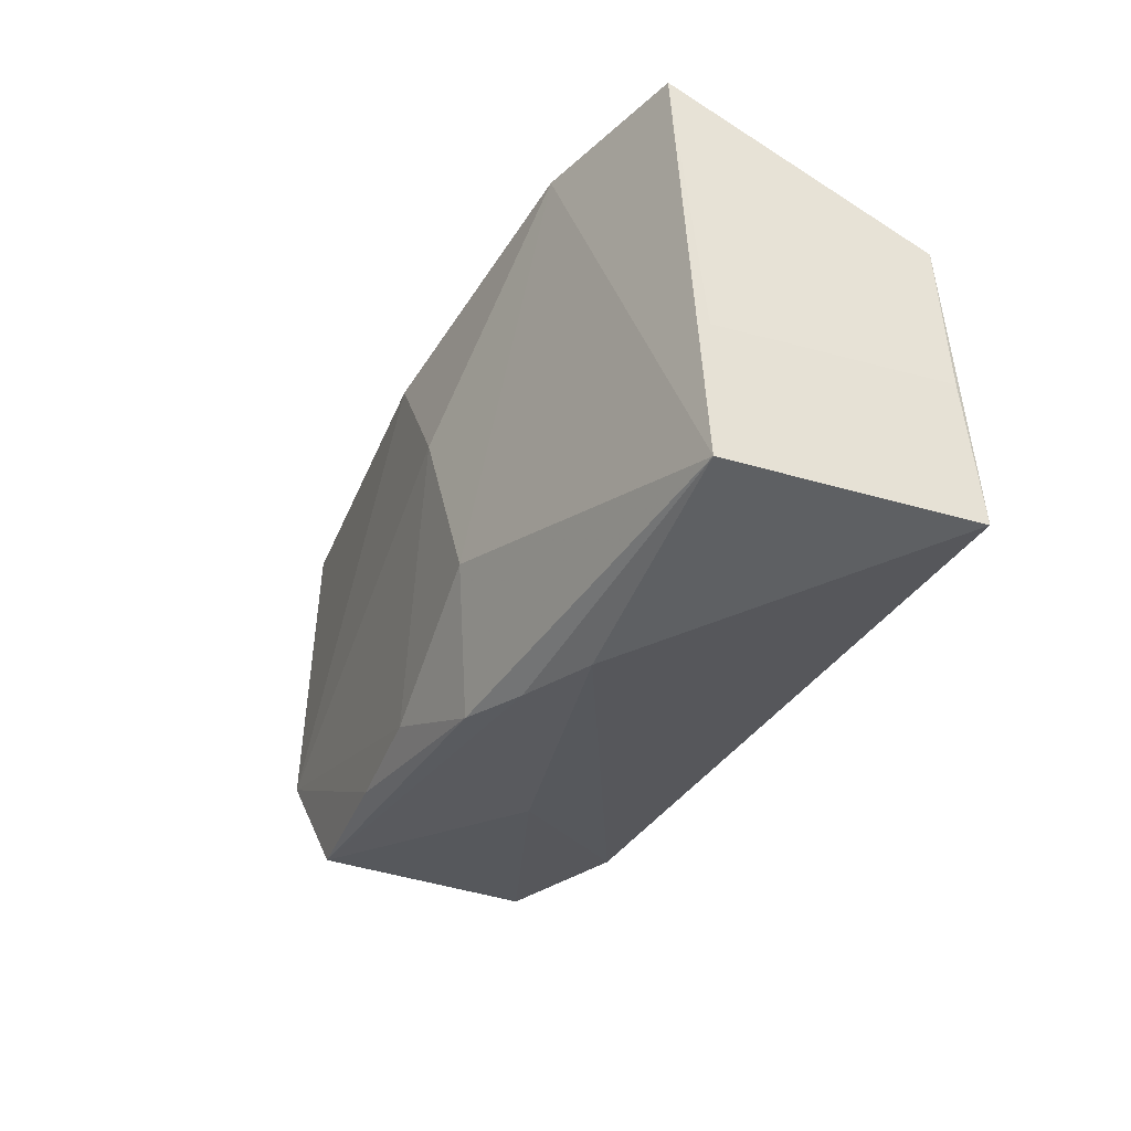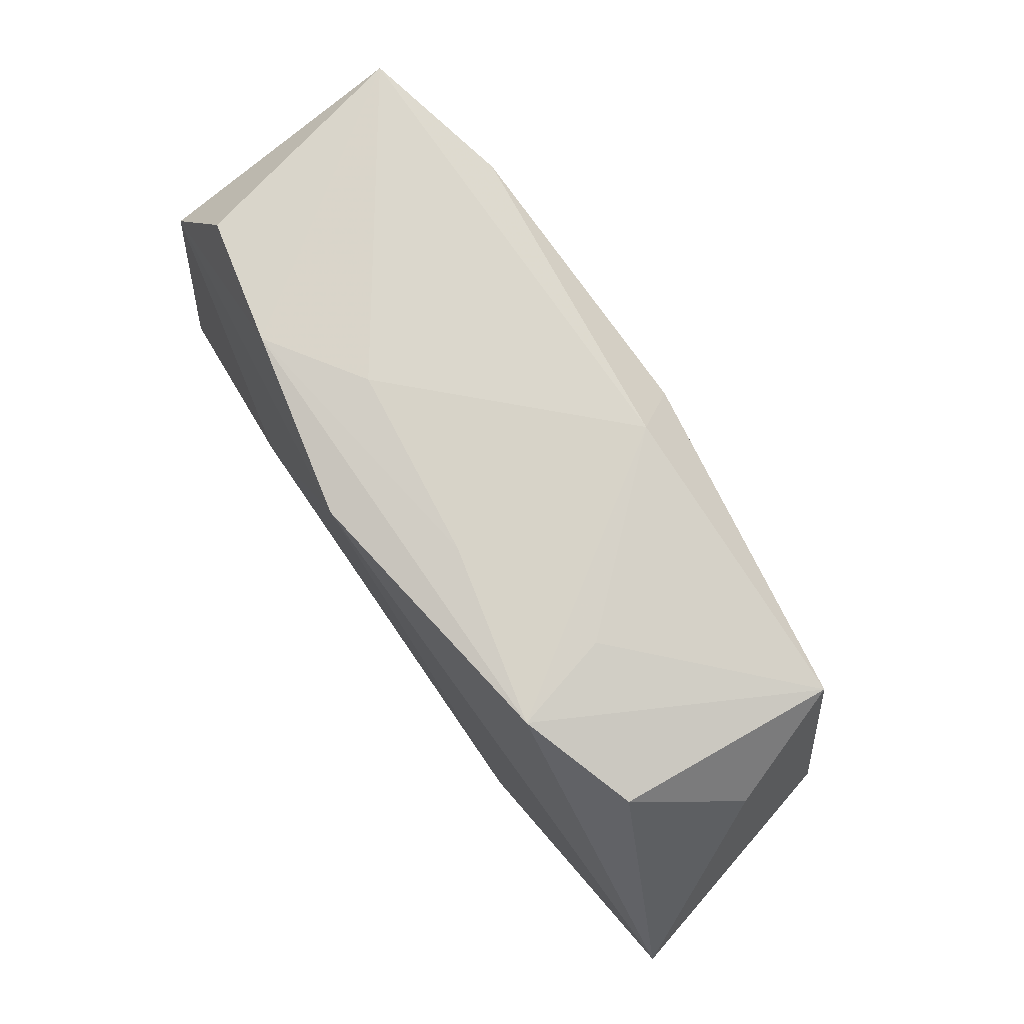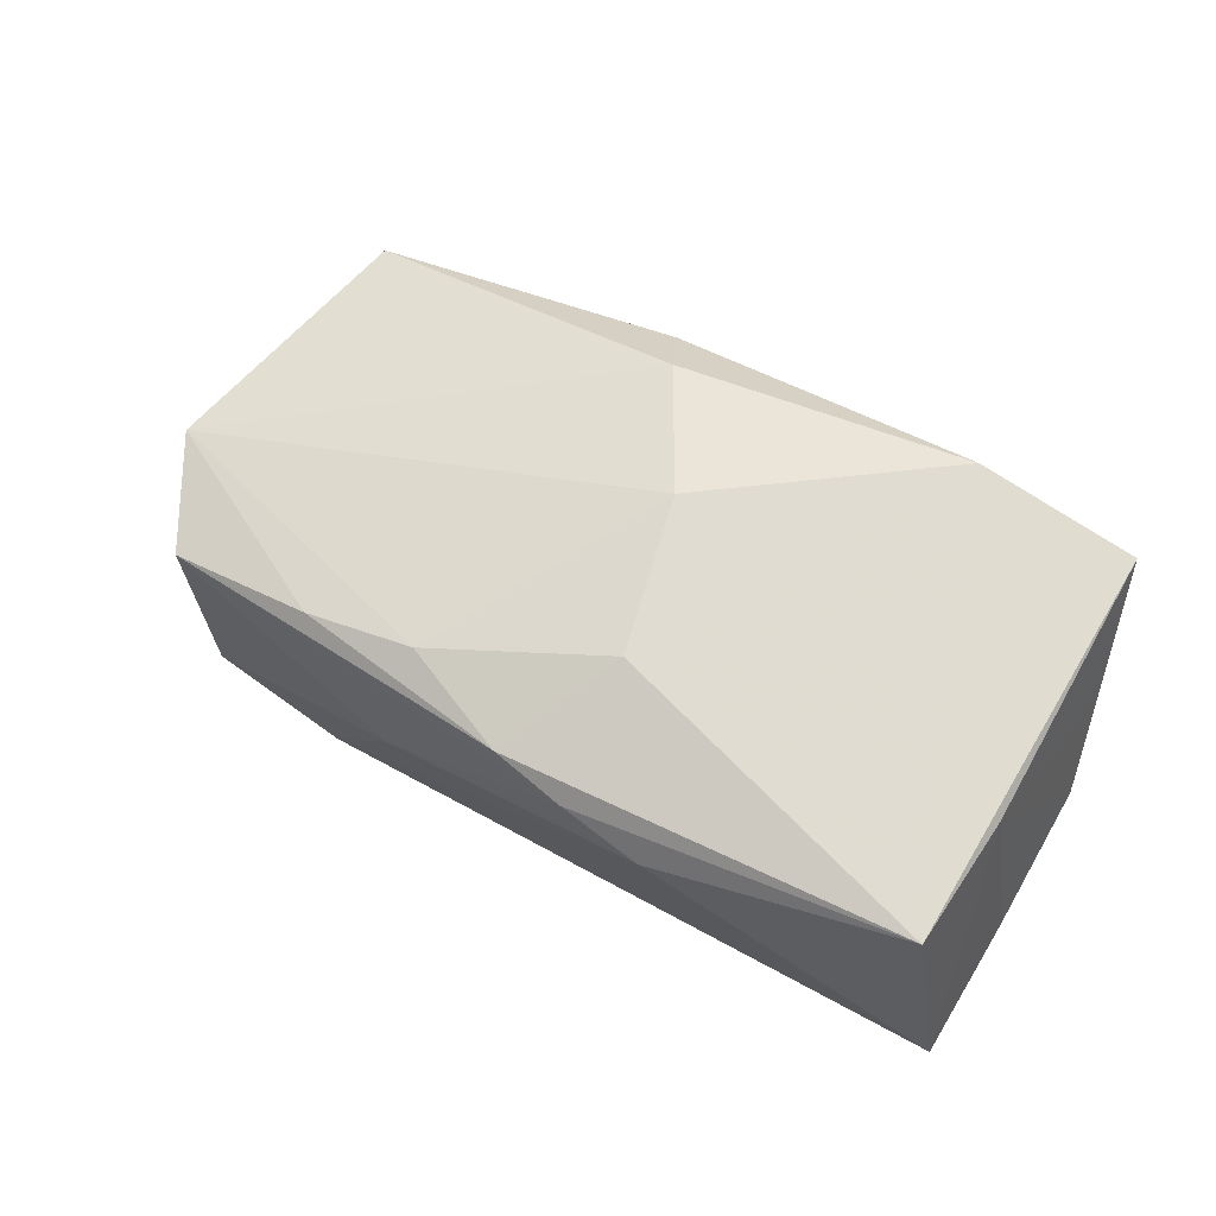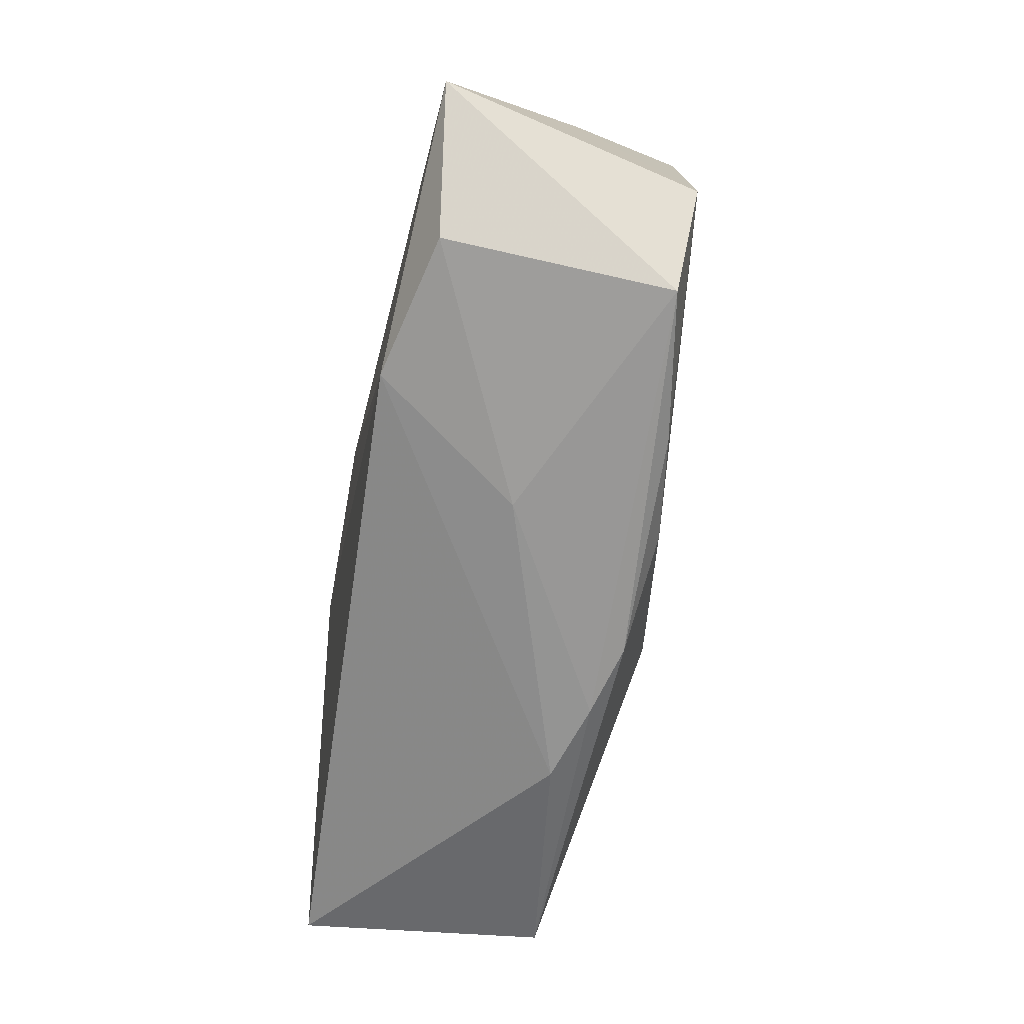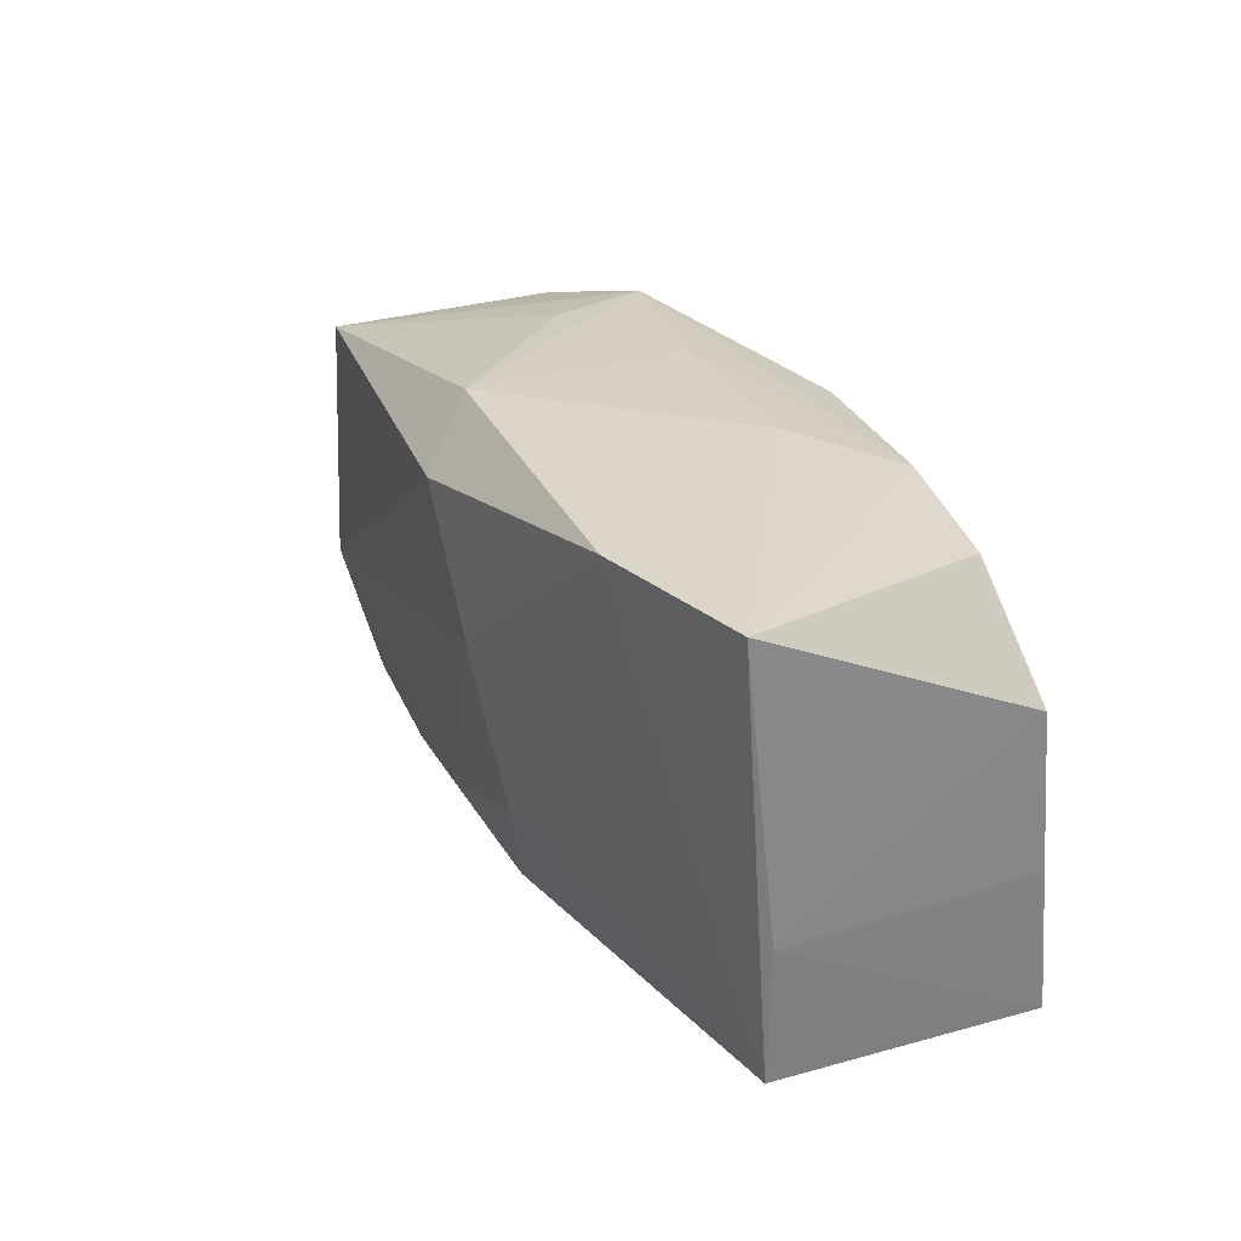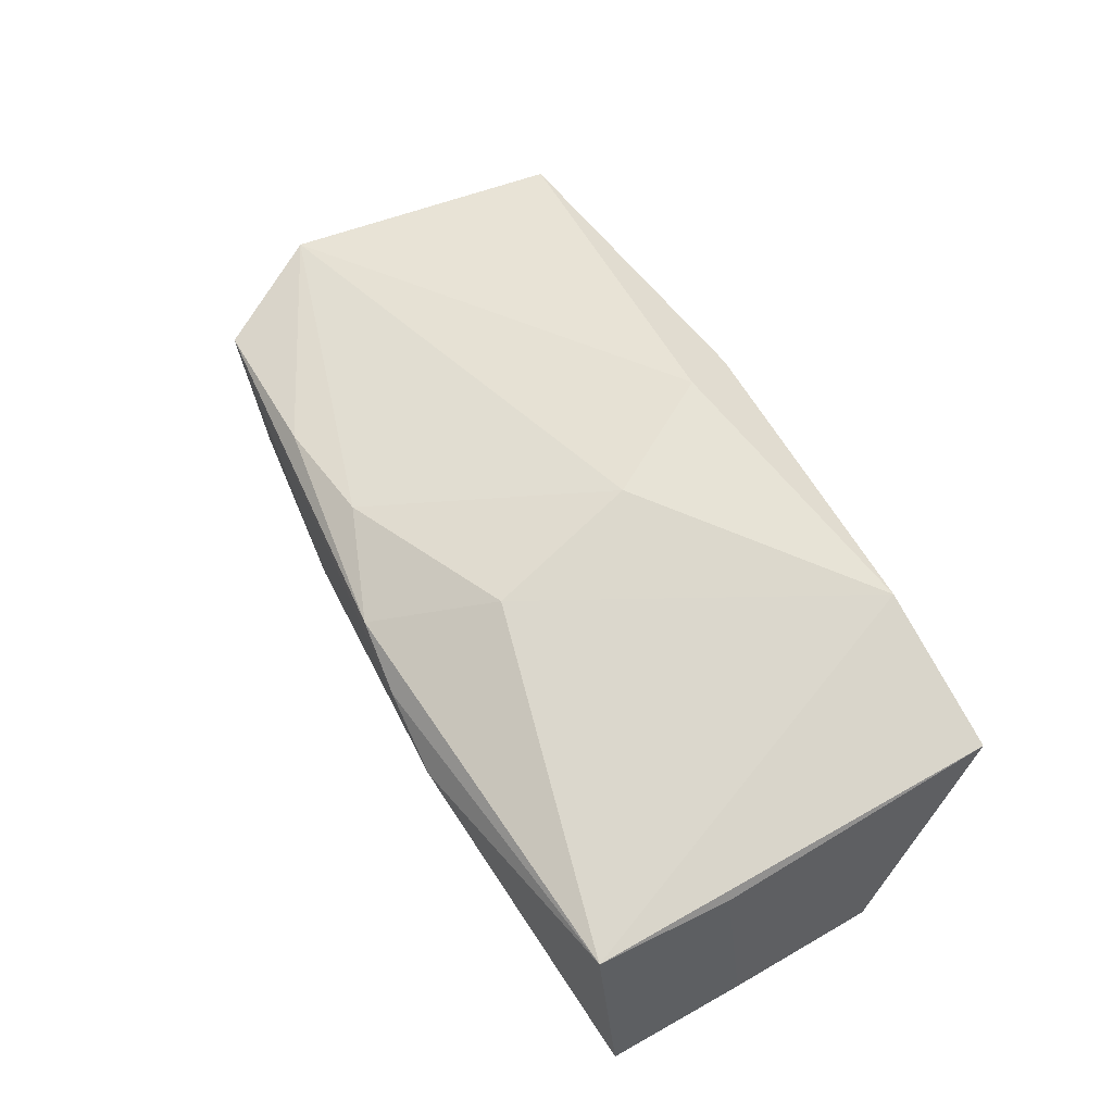
<metadata>
{"format":"obj","ext":"obj","renderer":"f3d","projection":"perspective","resolution":1024,"background":"white","views":[{"elev":-33.4,"azim":57.7,"up":"+Y"},{"elev":73.5,"azim":-128.7,"up":"+Y"},{"elev":63.6,"azim":32.4,"up":"+Z"},{"elev":-64.9,"azim":-103.8,"up":"+Y"},{"elev":29.5,"azim":58.0,"up":"+Y"},{"elev":66.4,"azim":62.3,"up":"+Z"}]}
</metadata>
<code>
v 0.03925 -0.00395 -0.008347
v -0.03526 0.01508 0.009028
v 0.03555 -0.01648 0.0123
v -0.03317 -0.01846 0.007339
v -0.04345 -0.008754 -0.01515
v 0.005133 -0.009673 0.01543
v 0.01079 0.01991 -0.00532
v 0.03878 0.009272 -0.00776
v 0.02025 0.01969 0.01629
v -0.006271 0.0192 -0.008652
v -0.01987 -0.01827 -0.01515
v -0.01157 -0.02021 -0.001498
v -0.03216 0.01521 -0.01054
v -0.02176 0.01821 -0.01346
v -0.03275 -0.01789 -0.01294
v -0.01982 -0.01807 0.01035
v 0.01595 0.005383 -0.01429
v -6.01e-06 -0.02034 0.01162
v -0.0393 -0.008699 0.008189
v -0.0201 0.01854 -0.004461
v -0.01004 -0.01665 0.01234
v 0.001295 0.004055 0.0167
v -0.005456 0.01471 0.01589
v 0.03943 -0.01649 -0.009782
v 0.003681 0.01789 -0.01515
v 0.006474 -0.02095 0.01017
v 0.03685 0.01276 0.003072
v 0.02005 0.01935 -0.01031
v 0.03187 0.0186 -0.006744
v 0.01372 -0.0212 0.008303
v -0.008056 0.01991 0.01107
v 0.03586 -0.004732 0.01226
v 0.03469 0.01984 0.01438
v -0.03815 0.009144 -0.001611
f 23 19 22
f 2 19 23
f 2 23 31
f 11 5 25
f 25 5 14
f 5 13 14
f 14 13 2
f 34 13 5
f 2 13 34
f 5 19 34
f 34 19 2
f 33 31 9
f 9 31 23
f 9 23 22
f 30 11 24
f 7 31 33
f 2 31 20
f 20 14 2
f 31 14 20
f 5 11 15
f 30 24 3
f 33 9 3
f 10 14 31
f 31 7 10
f 18 3 6
f 6 9 22
f 6 3 9
f 4 18 16
f 4 16 19
f 4 19 5
f 5 15 4
f 30 3 26
f 26 3 18
f 18 4 26
f 33 3 32
f 32 3 24
f 17 11 25
f 17 24 11
f 8 29 33
f 24 17 8
f 8 17 25
f 28 7 33
f 33 29 28
f 25 14 28
f 28 8 25
f 29 8 28
f 14 10 28
f 28 10 7
f 16 18 21
f 18 6 21
f 21 6 22
f 22 19 21
f 19 16 21
f 12 4 15
f 12 26 4
f 30 26 12
f 12 11 30
f 12 15 11
f 33 32 27
f 27 8 33
f 32 8 27
f 1 32 24
f 24 8 1
f 1 8 32

</code>
